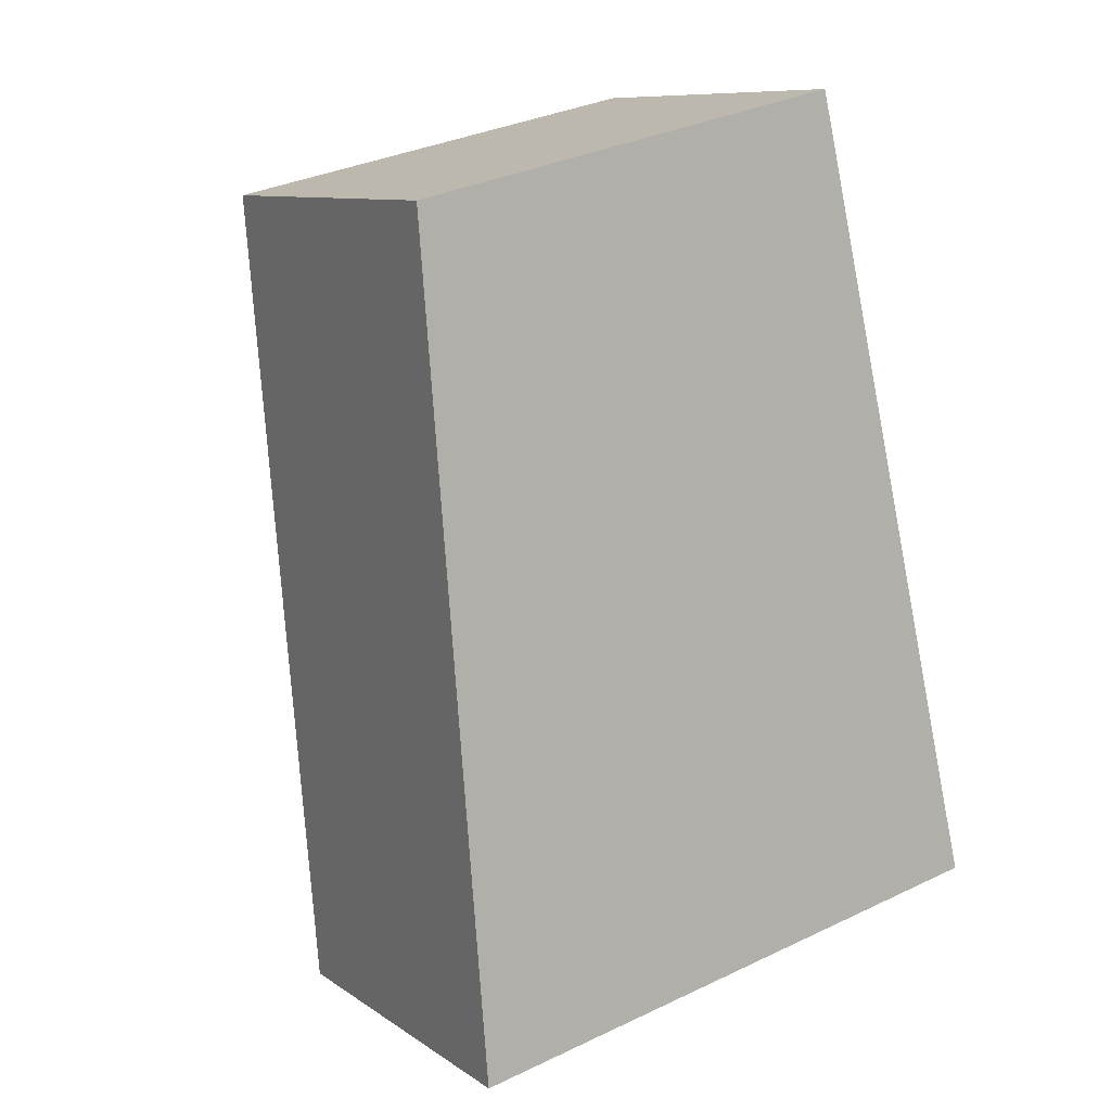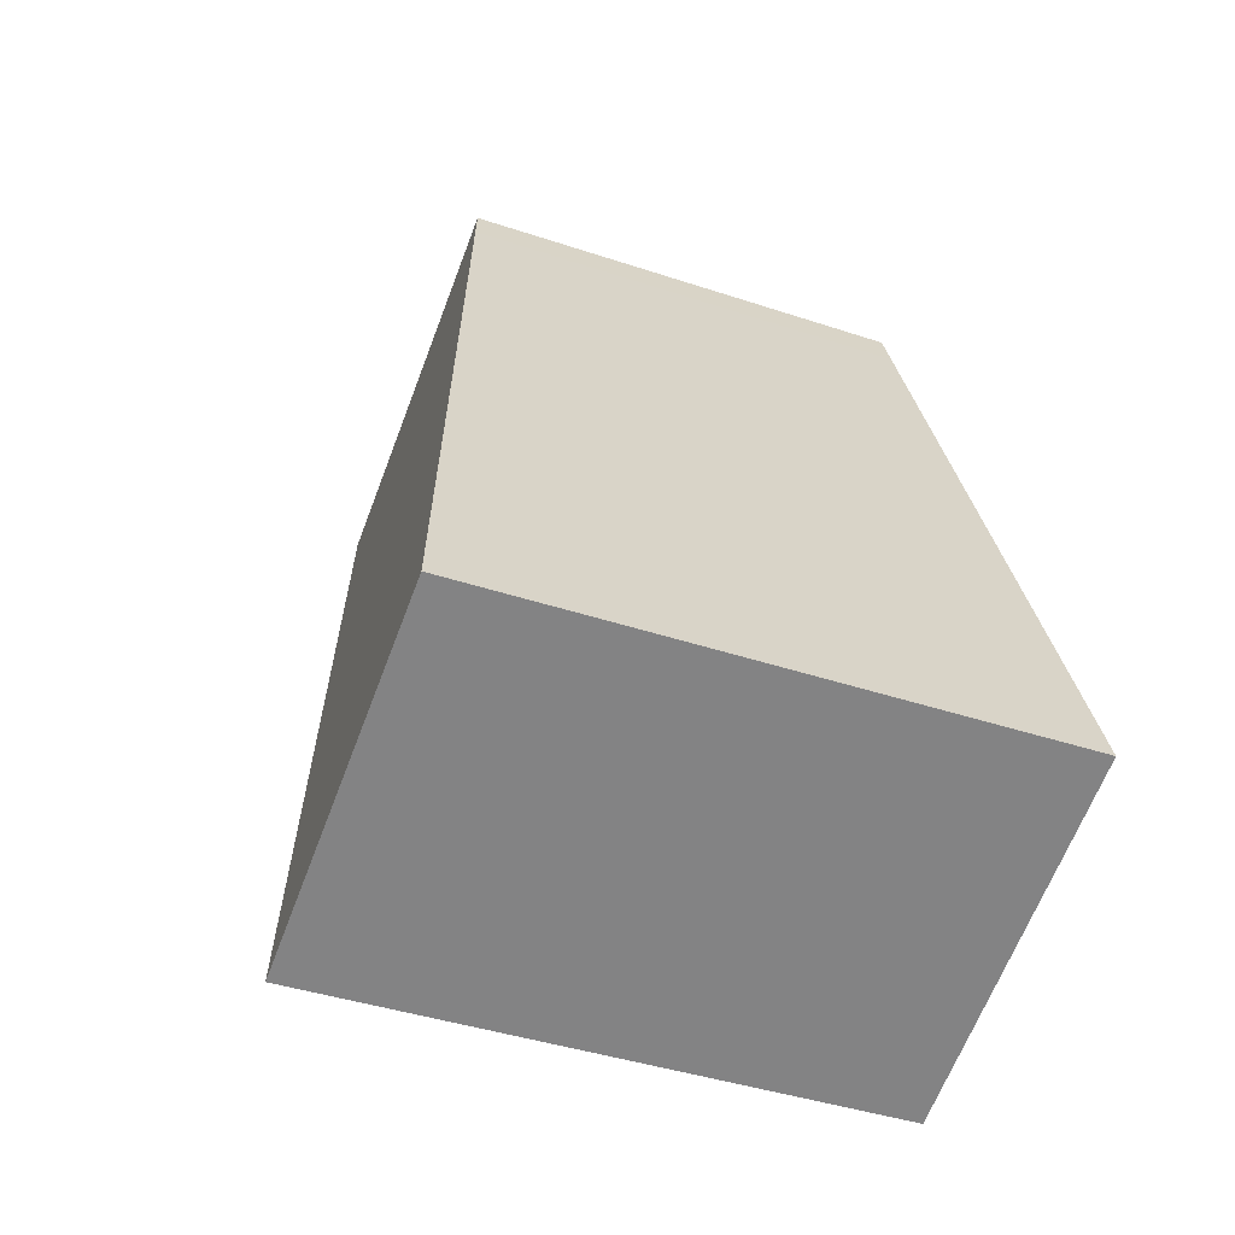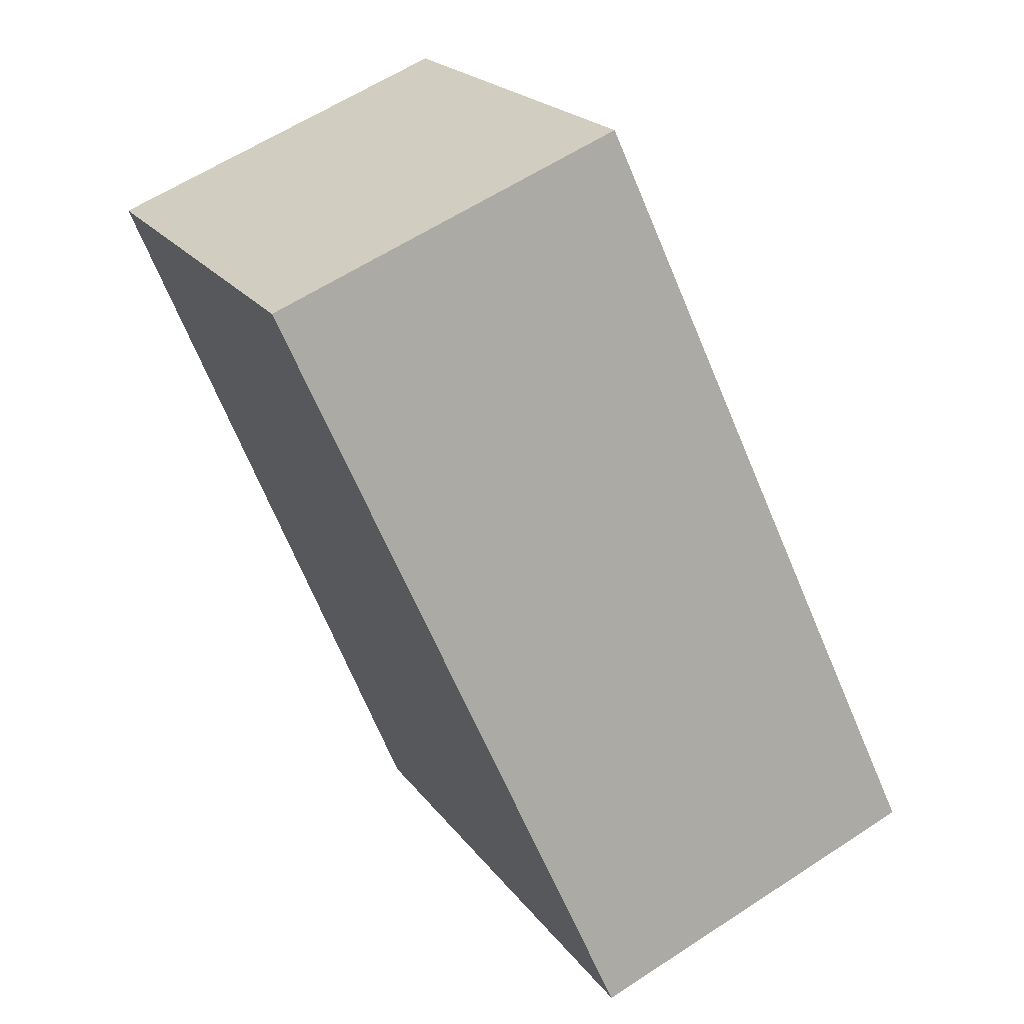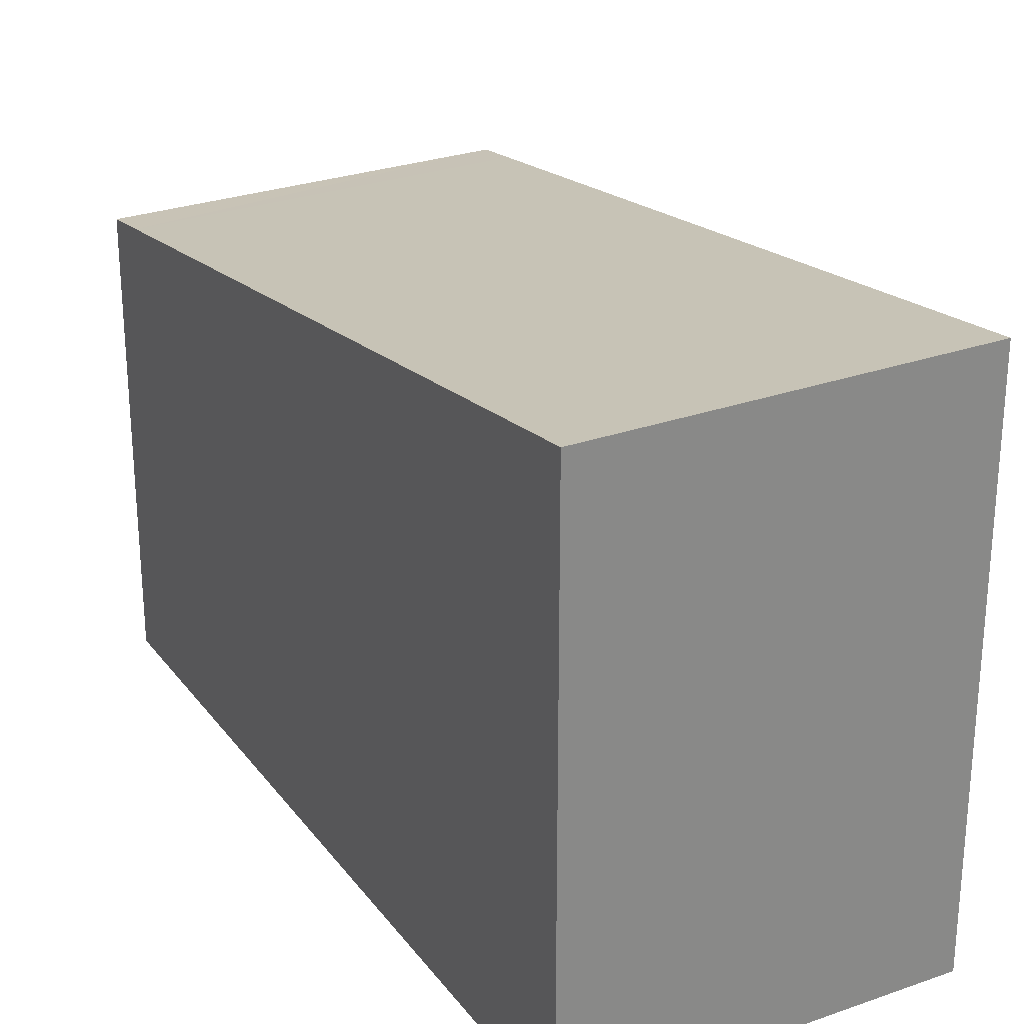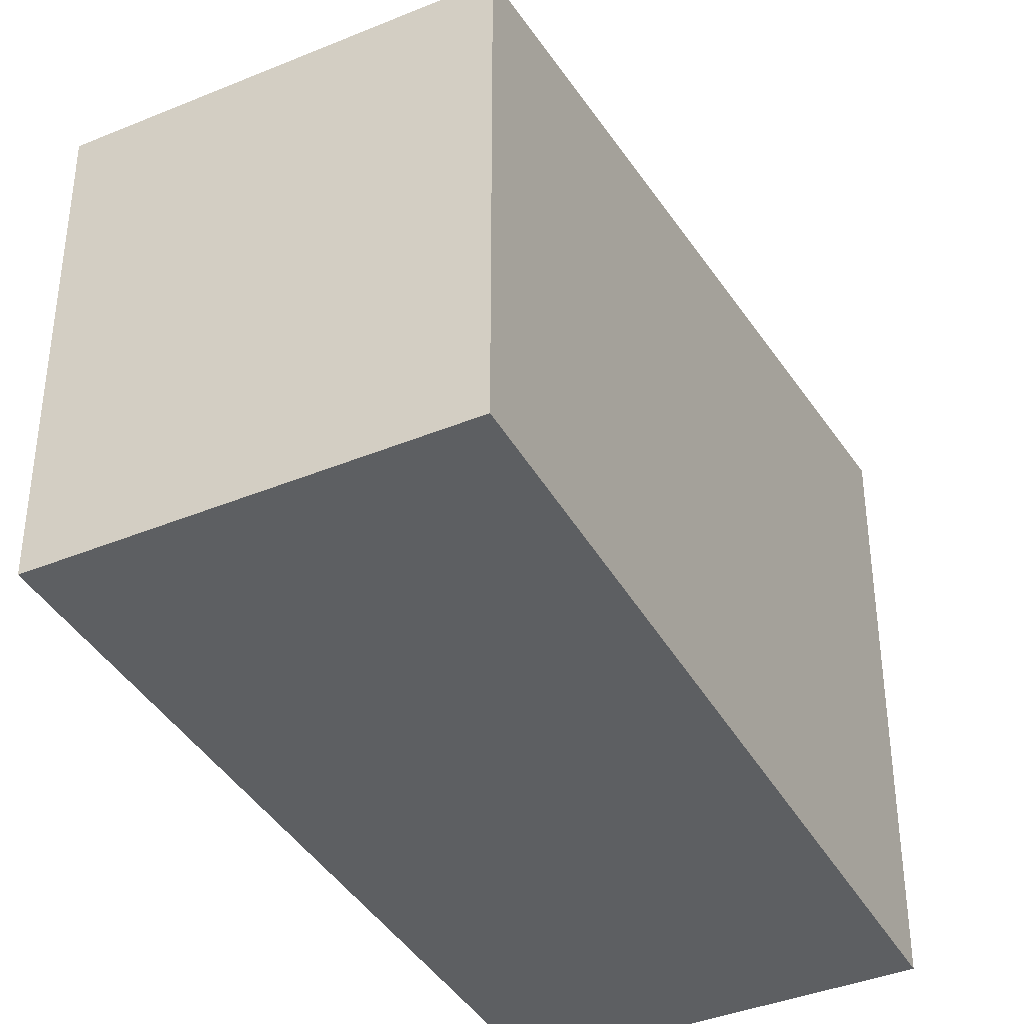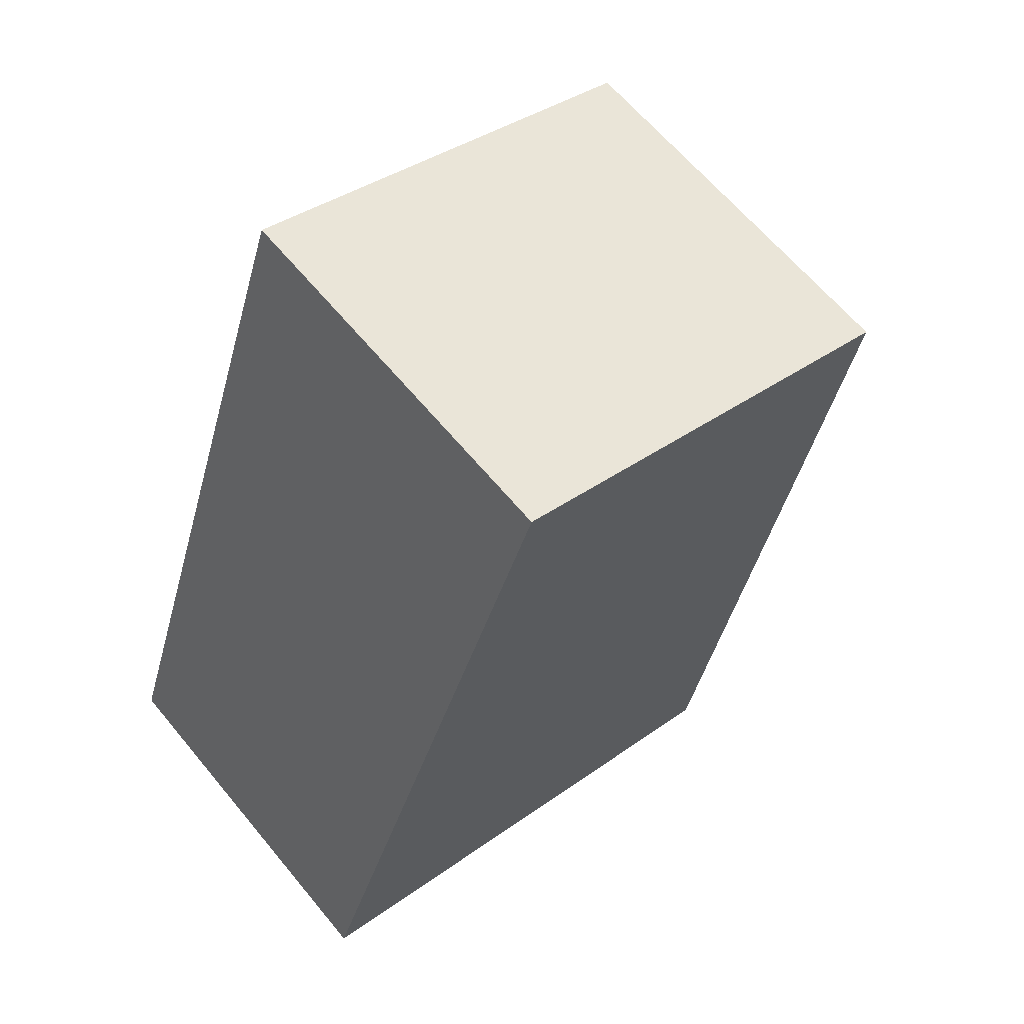
<metadata>
{"format":"obj","ext":"obj","renderer":"f3d","projection":"perspective","resolution":1024,"background":"white","views":[{"elev":34.1,"azim":-122.8,"up":"+Z"},{"elev":-40.9,"azim":-112.2,"up":"+Z"},{"elev":21.4,"azim":153.8,"up":"+Z"},{"elev":27.8,"azim":172.9,"up":"+Y"},{"elev":-39.5,"azim":48.4,"up":"+Y"},{"elev":36.5,"azim":46.7,"up":"+Z"}]}
</metadata>
<code>
v  4.372 3.127 3.968
v  2.038 3.078 5.223
v  4.494 3.078 4.272
v  1.926 3.124 4.939
v  2.404 3.919 -0.94
v  0 3.918 2.399e-16
v  2.038 -3.198e-16 5.223
v  4.494 -2.616e-16 4.272
v  2.404 5.756e-17 -0.94
v  4.372 -2.43e-16 3.968
v  0 0 0
v  1.926 -3.024e-16 4.939
g defaultobject
f 1 2 3
f 2 1 4
f 4 1 5
f 4 5 6
f 7 3 2
f 3 7 8
f 1 9 5
f 9 1 3
f 9 3 8
f 9 8 10
f 9 6 5
f 6 9 11
f 11 4 6
f 4 11 12
f 4 12 2
f 2 12 7
f 7 10 8
f 10 7 12
f 10 12 11
f 10 11 9

</code>
